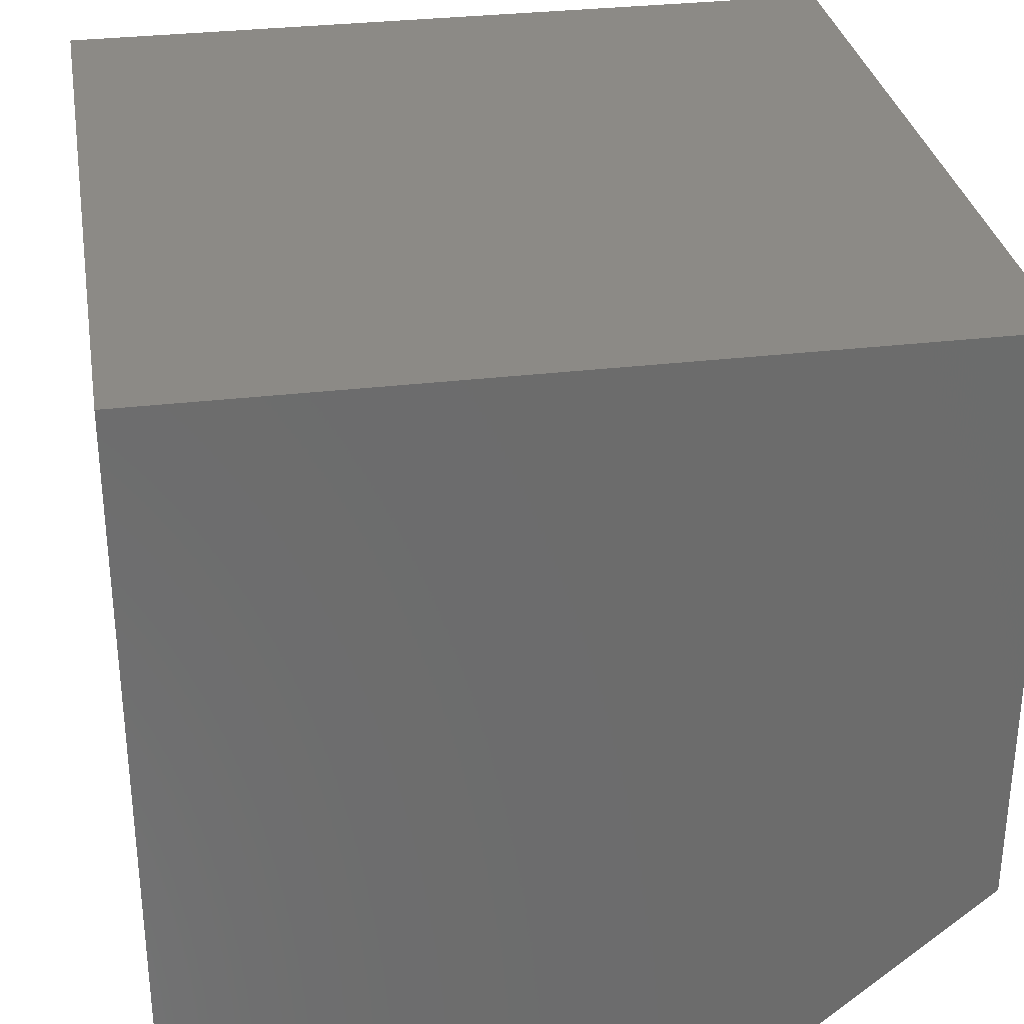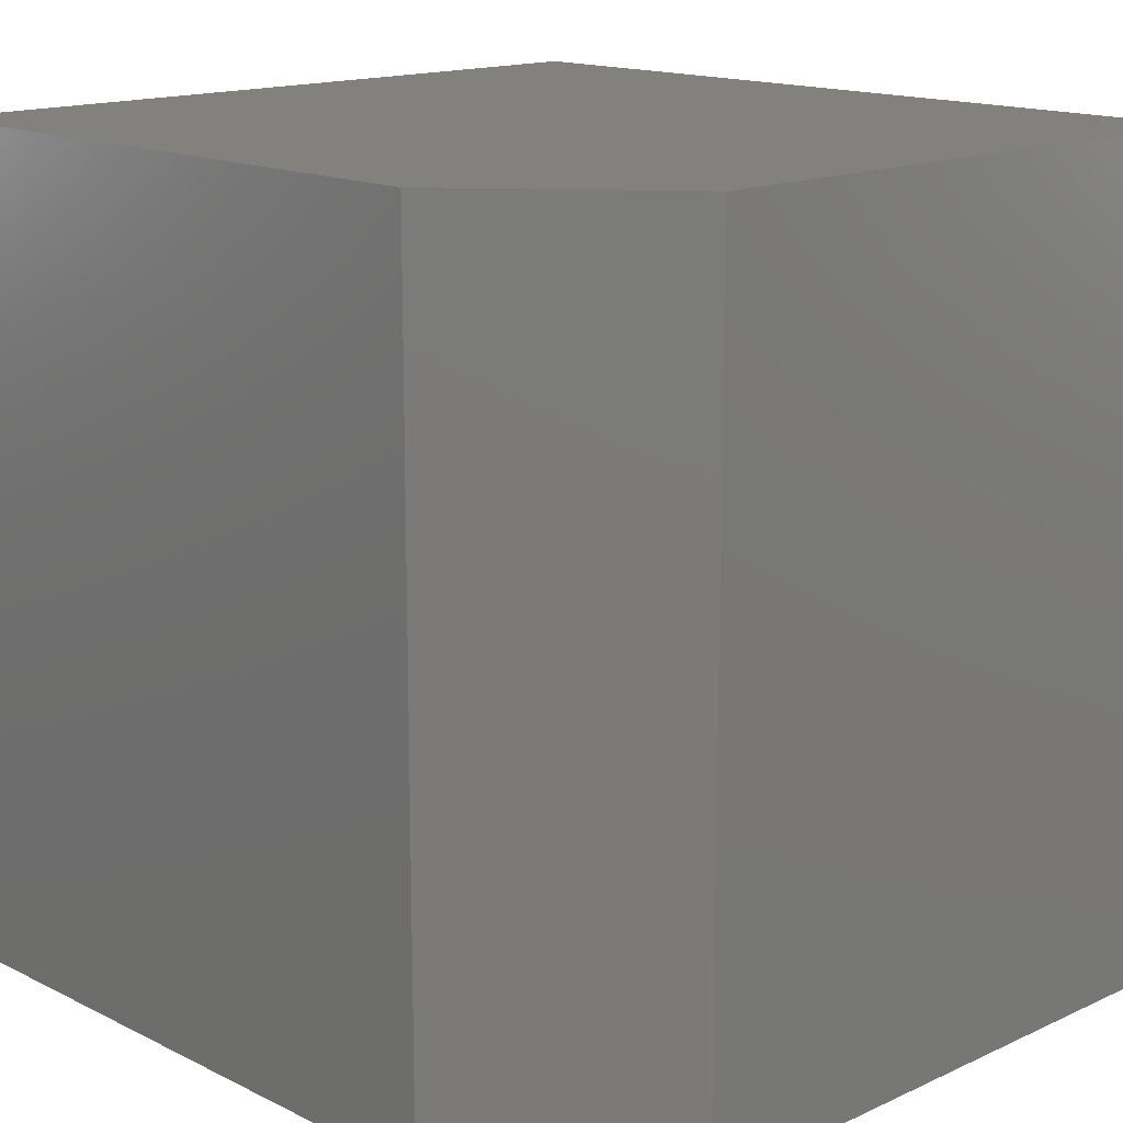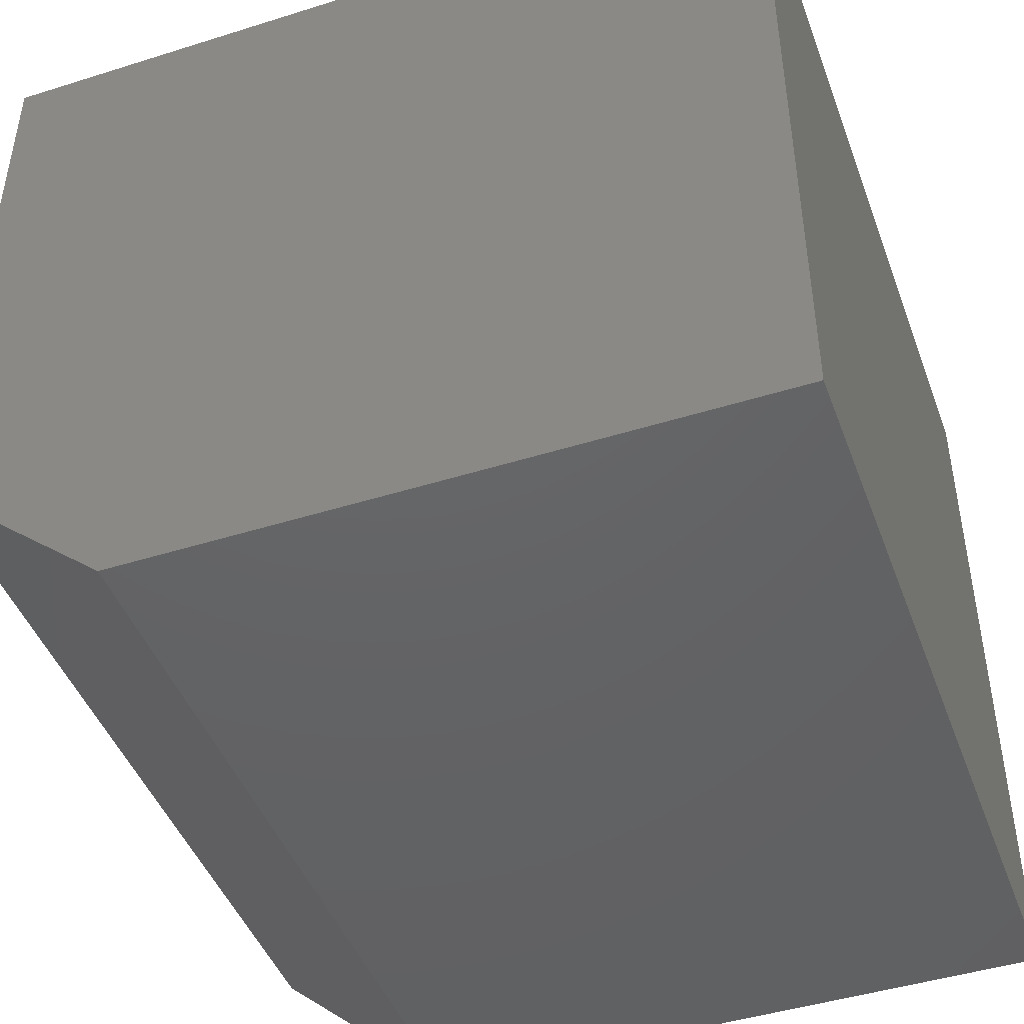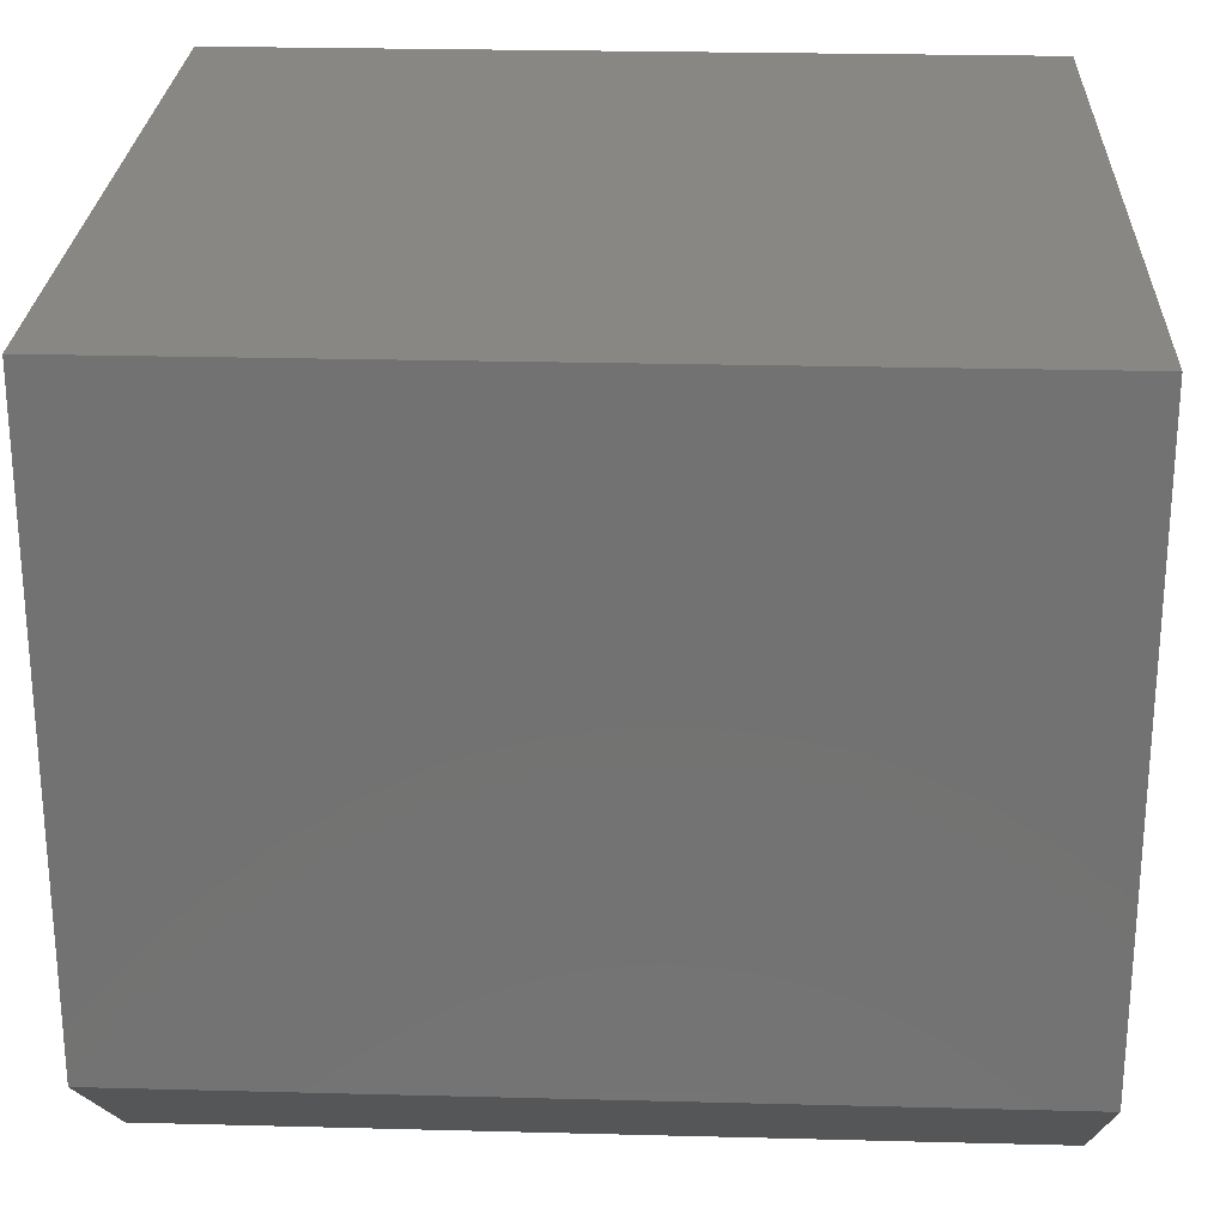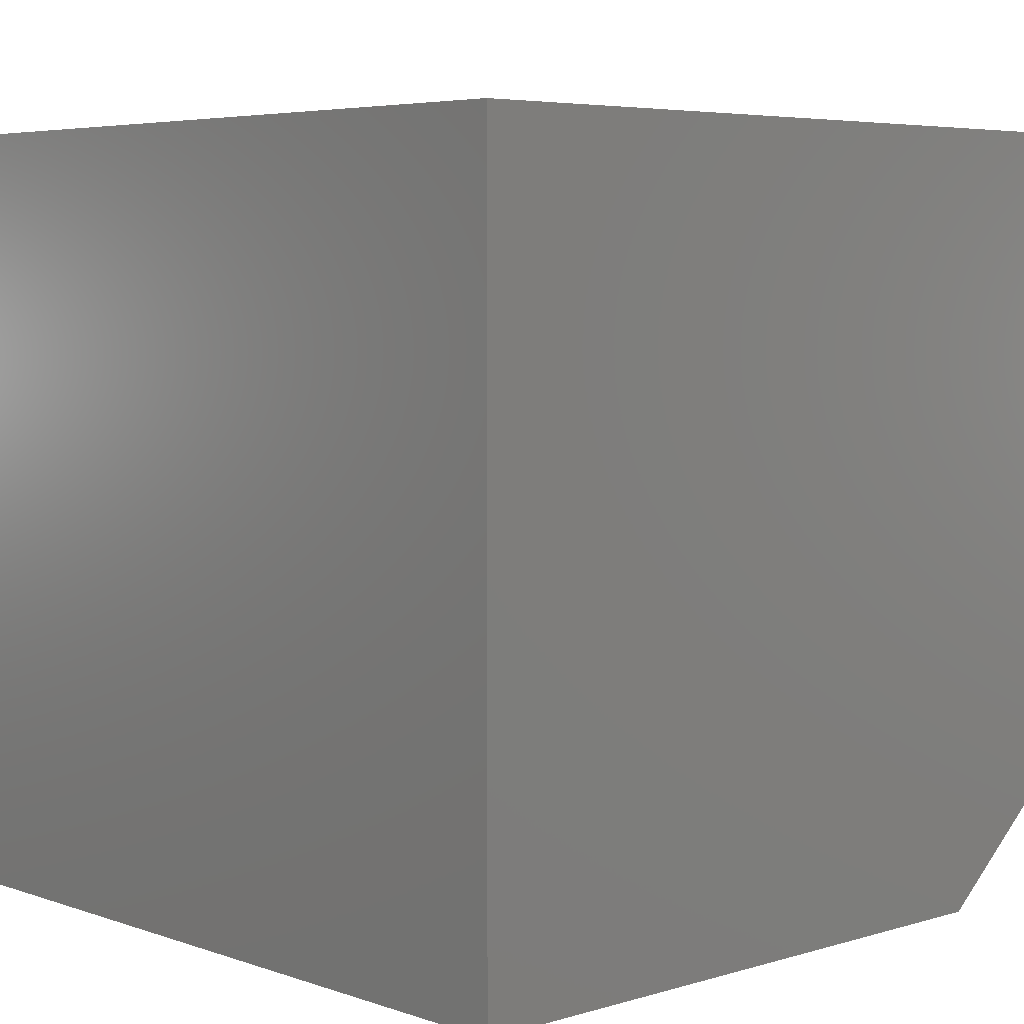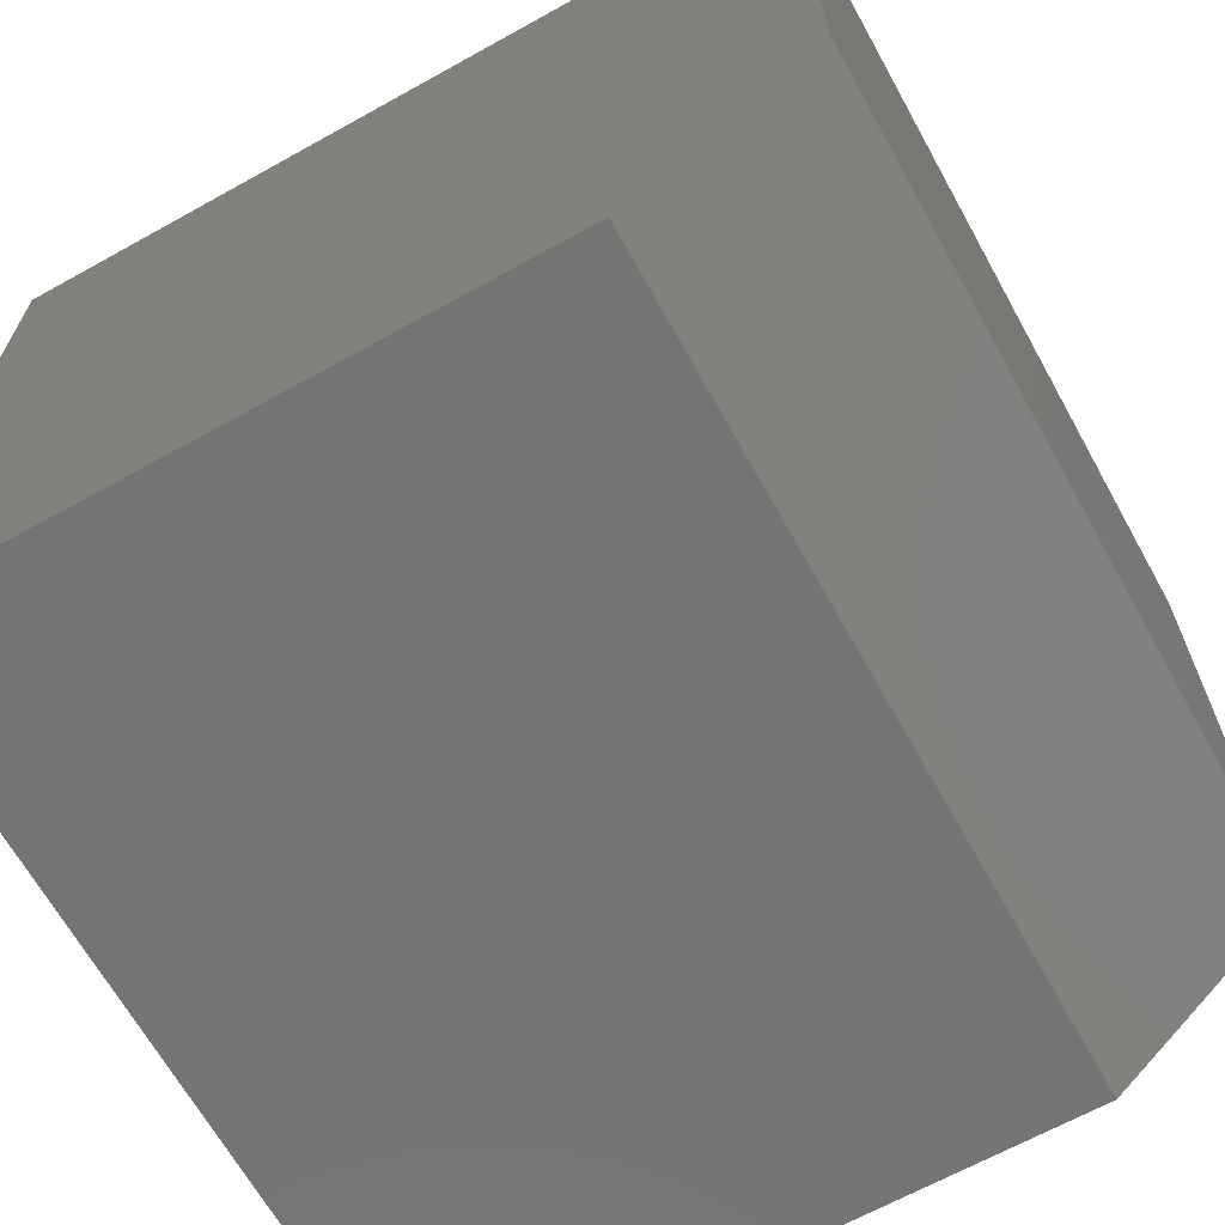
<metadata>
{"format":"stl","ext":"stl","renderer":"f3d","projection":"perspective","resolution":1024,"background":"white","views":[{"elev":31.5,"azim":170.4,"up":"+Z"},{"elev":15.3,"azim":-134.0,"up":"+Y"},{"elev":-45.5,"azim":19.9,"up":"+Z"},{"elev":25.3,"azim":-87.6,"up":"+Z"},{"elev":5.2,"azim":137.0,"up":"+Z"},{"elev":-66.4,"azim":-150.9,"up":"+Z"}]}
</metadata>
<code>
# stl→obj: 10 verts, 16 faces
v -0.2188 -0.3984 0
v -0.2188 0.3984 0
v 0.3984 -0.3984 0
v 0.3984 0.3984 0
v -0.3984 0.3984 0.75
v -0.3984 0.3984 0.1562
v -0.3984 -0.3984 0.75
v -0.3984 -0.3984 0.1562
v 0.3984 0.3984 0.75
v 0.3984 -0.3984 0.75
f 1 2 3
f 3 2 4
f 5 6 7
f 7 6 8
f 9 4 5
f 5 4 2
f 5 2 6
f 3 10 1
f 1 10 7
f 1 7 8
f 6 2 8
f 8 2 1
f 7 10 5
f 5 10 9
f 10 3 9
f 9 3 4

</code>
